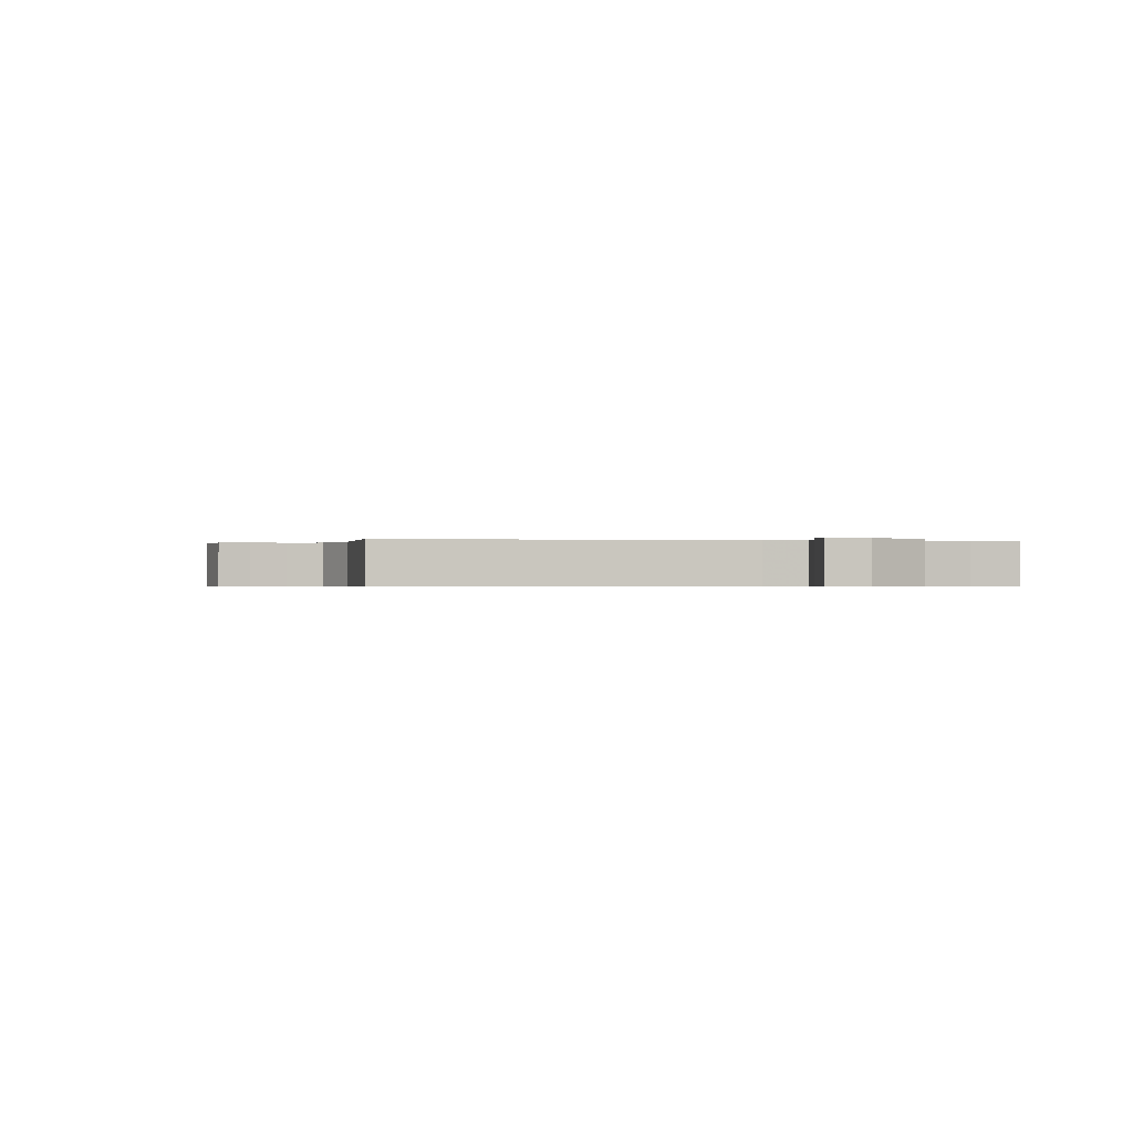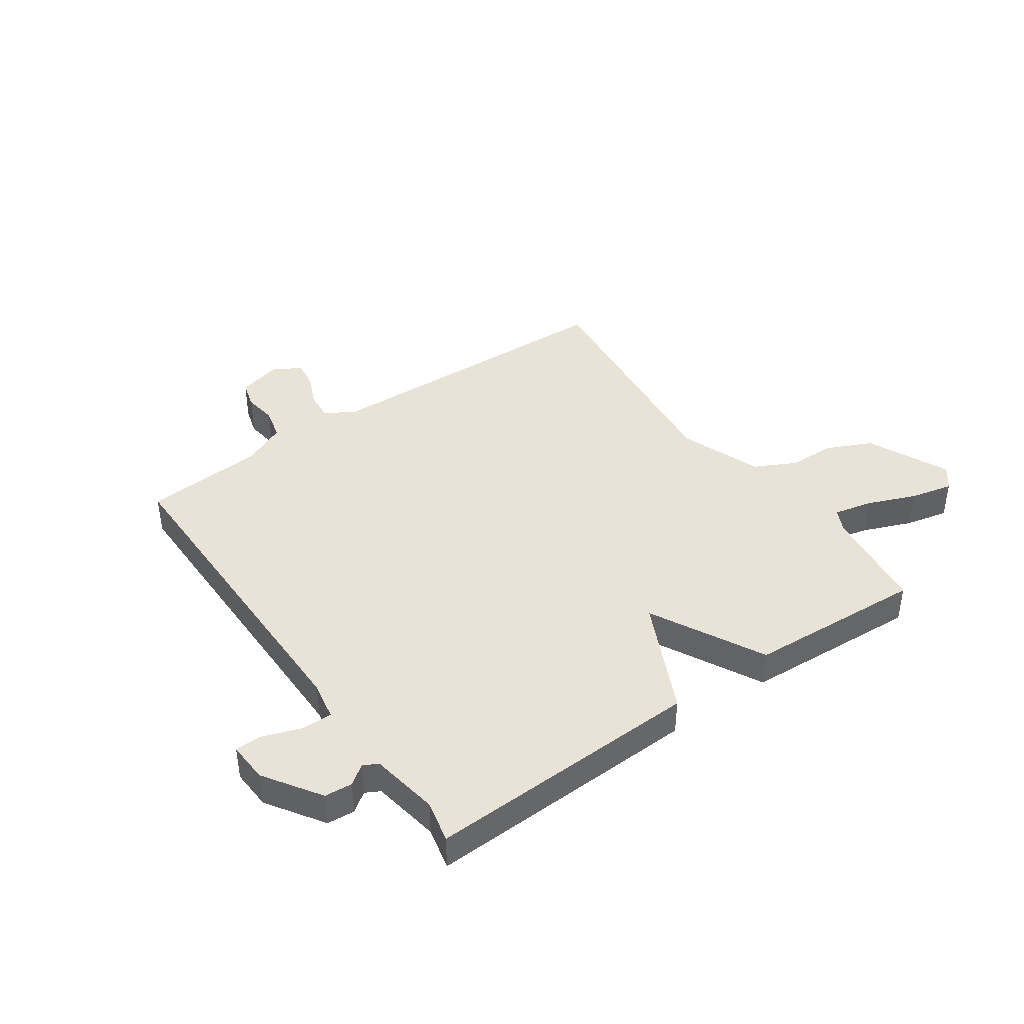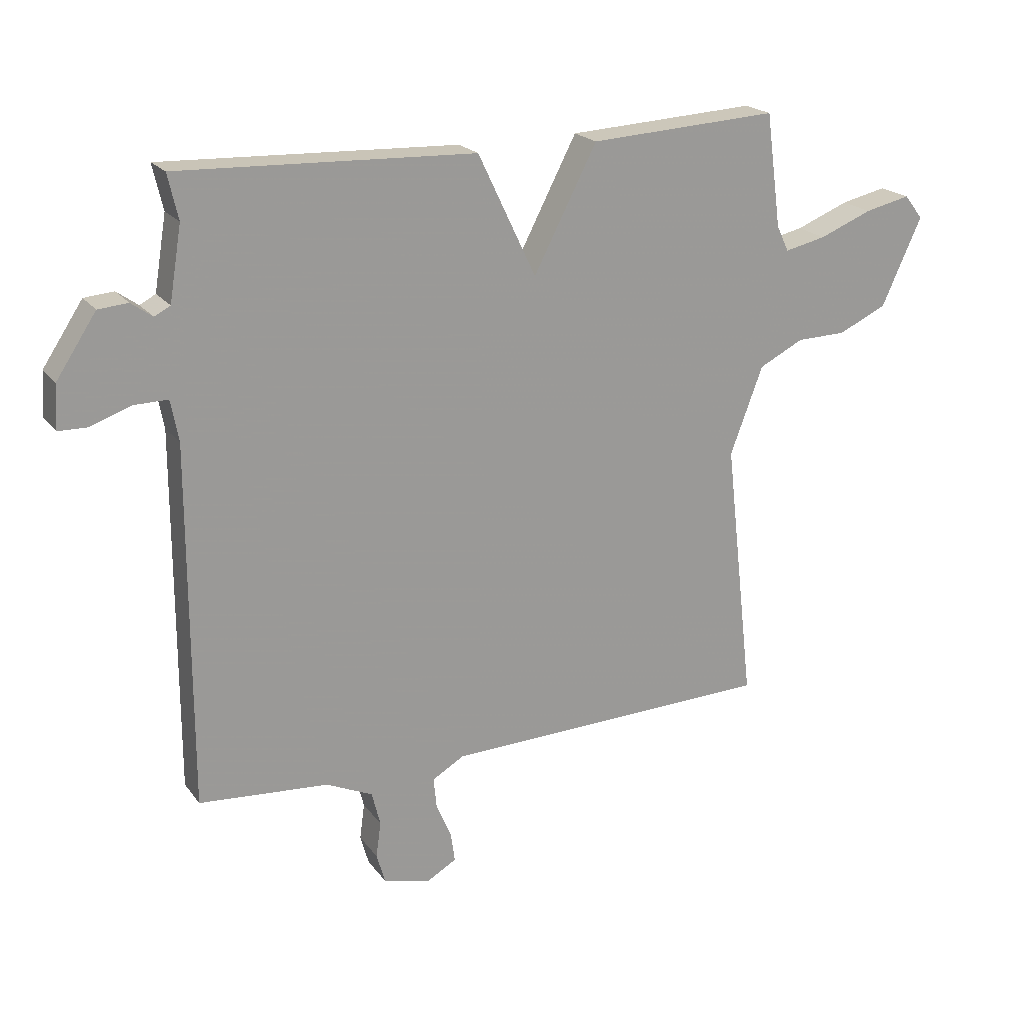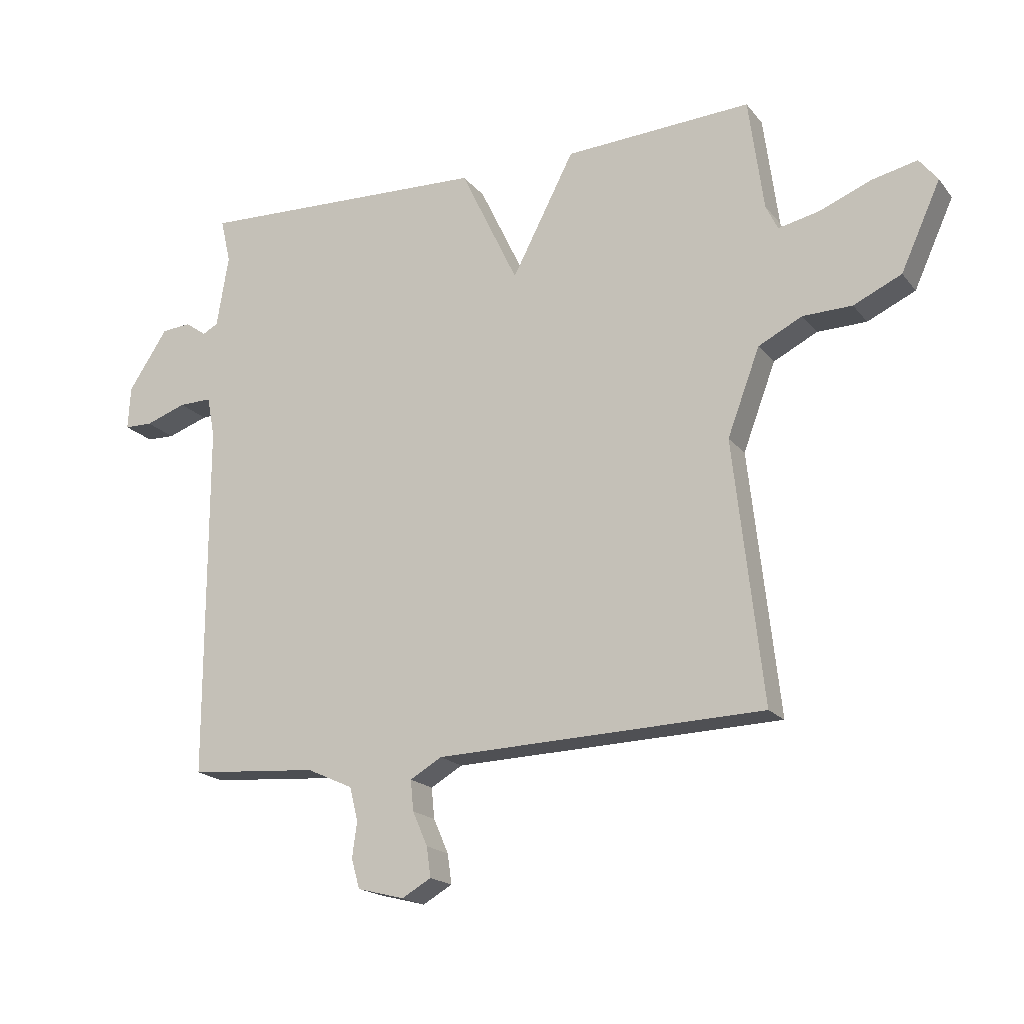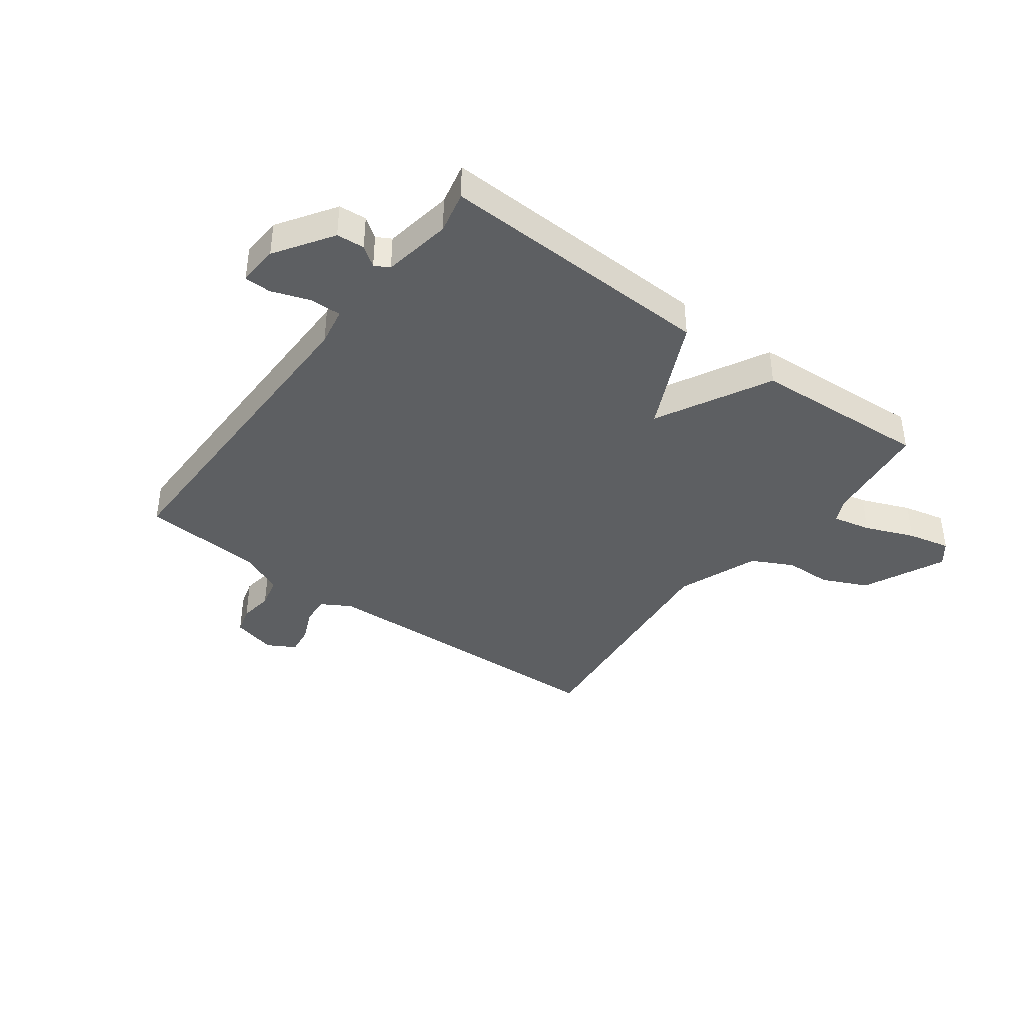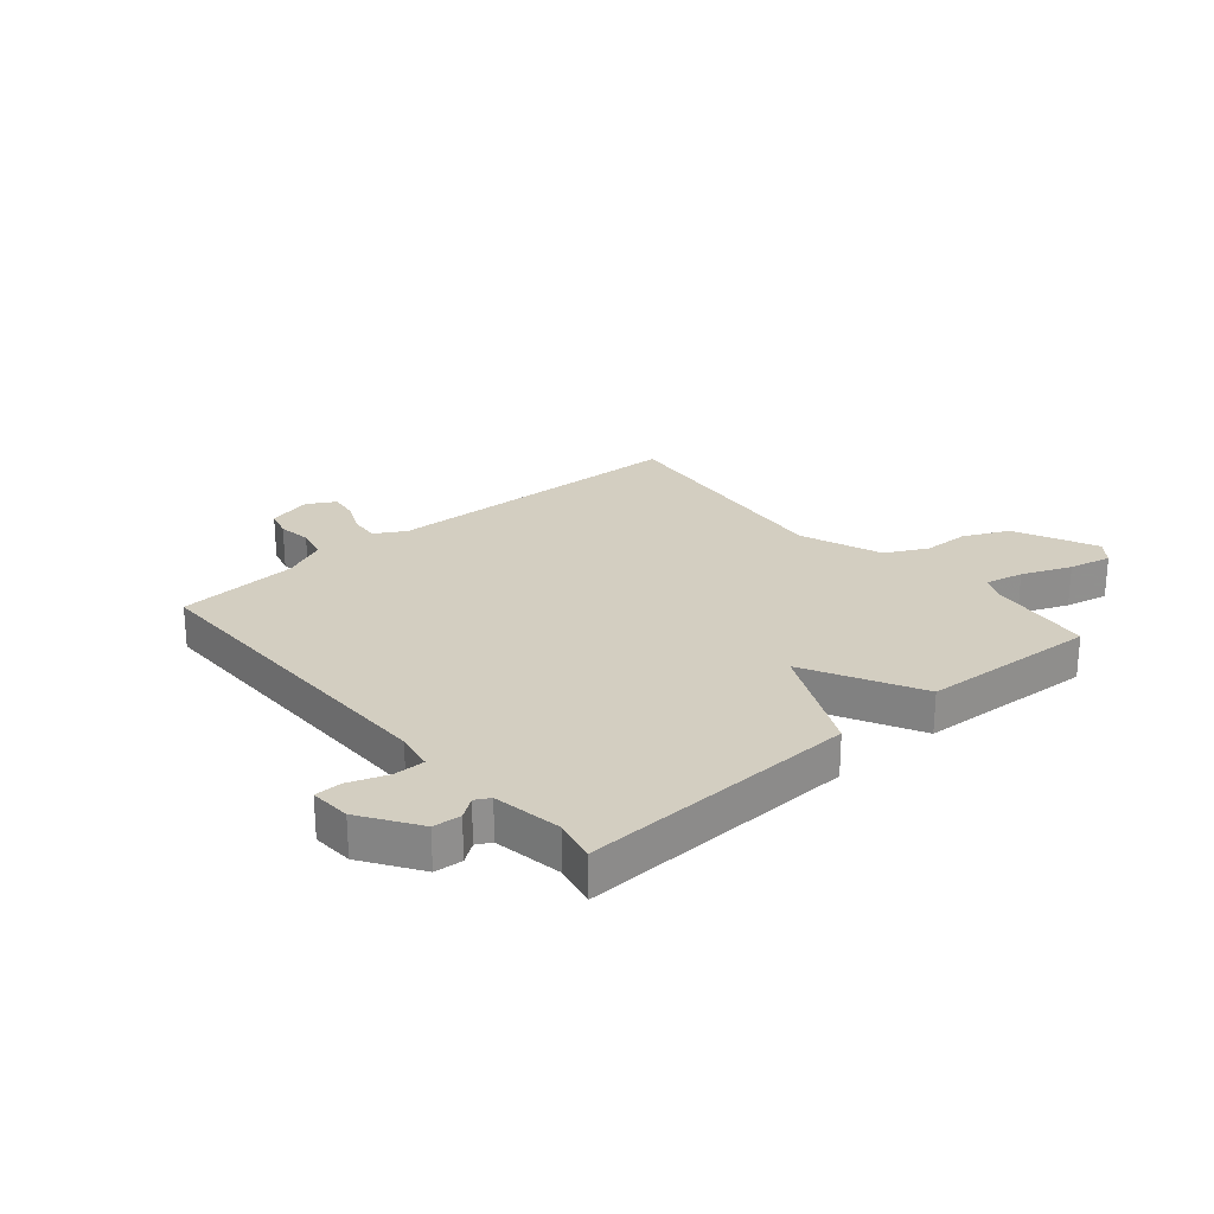
<metadata>
{"format":"obj","ext":"obj","renderer":"f3d","projection":"perspective","resolution":1024,"background":"white","views":[{"elev":-0.5,"azim":-98.6,"up":"+Y"},{"elev":41.6,"azim":-35.0,"up":"+Y"},{"elev":20.5,"azim":-26.0,"up":"+Z"},{"elev":-18.4,"azim":26.2,"up":"+Z"},{"elev":-39.6,"azim":-36.7,"up":"+Y"},{"elev":24.9,"azim":-40.6,"up":"+Y"}]}
</metadata>
<code>
v -0.5 0.07 0.5
v -0.012 0.07 0.482
v 0.084 0.07 0.281
v 0.188 0.07 0.482
v 0.5 0.07 0.5
v 0.525 0.07 0.313
v 0.545 0.07 0.271
v 0.613 0.07 0.286
v 0.7 0.07 0.321
v 0.775 0.07 0.338
v 0.806 0.07 0.299
v 0.74 0.07 0.154
v 0.66 0.07 0.117
v 0.578 0.07 0.115
v 0.505 0.07 0.078
v 0.451 0.07 -0.066
v 0.5 0.07 -0.5
v -0.046 0.07 -0.518
v -0.099 0.07 -0.549
v -0.094 0.07 -0.6
v -0.069 0.07 -0.657
v -0.062 0.07 -0.707
v -0.111 0.07 -0.735
v -0.189 0.07 -0.715
v -0.203 0.07 -0.666
v -0.195 0.07 -0.607
v -0.209 0.07 -0.551
v -0.286 0.07 -0.516
v -0.5 0.07 -0.5
v -0.5 0.07 0.096
v -0.513 0.07 0.164
v -0.568 0.07 0.163
v -0.636 0.07 0.139
v -0.683 0.07 0.14
v -0.679 0.07 0.212
v -0.613 0.07 0.312
v -0.564 0.07 0.316
v -0.529 0.07 0.291
v -0.503 0.07 0.305
v -0.483 0.07 0.426
v -0.5 0 0.5
v -0.012 0 0.482
v 0.084 0 0.281
v 0.188 0 0.482
v 0.5 0 0.5
v 0.525 0 0.313
v 0.545 0 0.271
v 0.613 0 0.286
v 0.7 0 0.321
v 0.775 0 0.338
v 0.806 0 0.299
v 0.74 0 0.154
v 0.66 0 0.117
v 0.578 0 0.115
v 0.505 0 0.078
v 0.451 0 -0.066
v 0.5 0 -0.5
v -0.046 0 -0.518
v -0.099 0 -0.549
v -0.094 0 -0.6
v -0.069 0 -0.657
v -0.062 0 -0.707
v -0.111 0 -0.735
v -0.189 0 -0.715
v -0.203 0 -0.666
v -0.195 0 -0.607
v -0.209 0 -0.551
v -0.286 0 -0.516
v -0.5 0 -0.5
v -0.5 0 0.096
v -0.513 0 0.164
v -0.568 0 0.163
v -0.636 0 0.139
v -0.683 0 0.14
v -0.679 0 0.212
v -0.613 0 0.312
v -0.564 0 0.316
v -0.529 0 0.291
v -0.503 0 0.305
v -0.483 0 0.426
f 36 37 38
f 35 36 38
f 34 35 38
f 33 34 38
f 32 33 38
f 31 32 38 39
f 30 31 39 40
f 28 29 30 40
f 24 25 26
f 23 24 26
f 22 23 26
f 21 22 26
f 20 21 26
f 19 20 26 27
f 27 28 40
f 19 27 40
f 18 19 40
f 12 13 14
f 11 12 14
f 10 11 14
f 9 10 14
f 8 9 14
f 7 8 14 15
f 6 7 15 16
f 5 6 16
f 4 5 16
f 3 4 16
f 1 2 3
f 17 18 40
f 16 17 40
f 3 16 40
f 1 3 40
f 78 77 76
f 78 76 75
f 78 75 74
f 78 74 73
f 78 73 72
f 79 78 72 71
f 80 79 71 70
f 80 70 69 68
f 66 65 64
f 66 64 63
f 66 63 62
f 66 62 61
f 66 61 60
f 67 66 60 59
f 80 68 67
f 80 67 59
f 80 59 58
f 54 53 52
f 54 52 51
f 54 51 50
f 54 50 49
f 54 49 48
f 55 54 48 47
f 56 55 47 46
f 56 46 45
f 56 45 44
f 56 44 43
f 43 42 41
f 80 58 57
f 80 57 56
f 80 56 43
f 80 43 41
f 1 41 42 2
f 2 42 43 3
f 3 43 44 4
f 4 44 45 5
f 5 45 46 6
f 6 46 47 7
f 7 47 48 8
f 8 48 49 9
f 9 49 50 10
f 10 50 51 11
f 11 51 52 12
f 12 52 53 13
f 13 53 54 14
f 14 54 55 15
f 15 55 56 16
f 16 56 57 17
f 17 57 58 18
f 18 58 59 19
f 19 59 60 20
f 20 60 61 21
f 21 61 62 22
f 22 62 63 23
f 23 63 64 24
f 24 64 65 25
f 25 65 66 26
f 26 66 67 27
f 27 67 68 28
f 28 68 69 29
f 29 69 70 30
f 30 70 71 31
f 31 71 72 32
f 32 72 73 33
f 33 73 74 34
f 34 74 75 35
f 35 75 76 36
f 36 76 77 37
f 37 77 78 38
f 38 78 79 39
f 39 79 80 40
f 40 80 41 1

</code>
